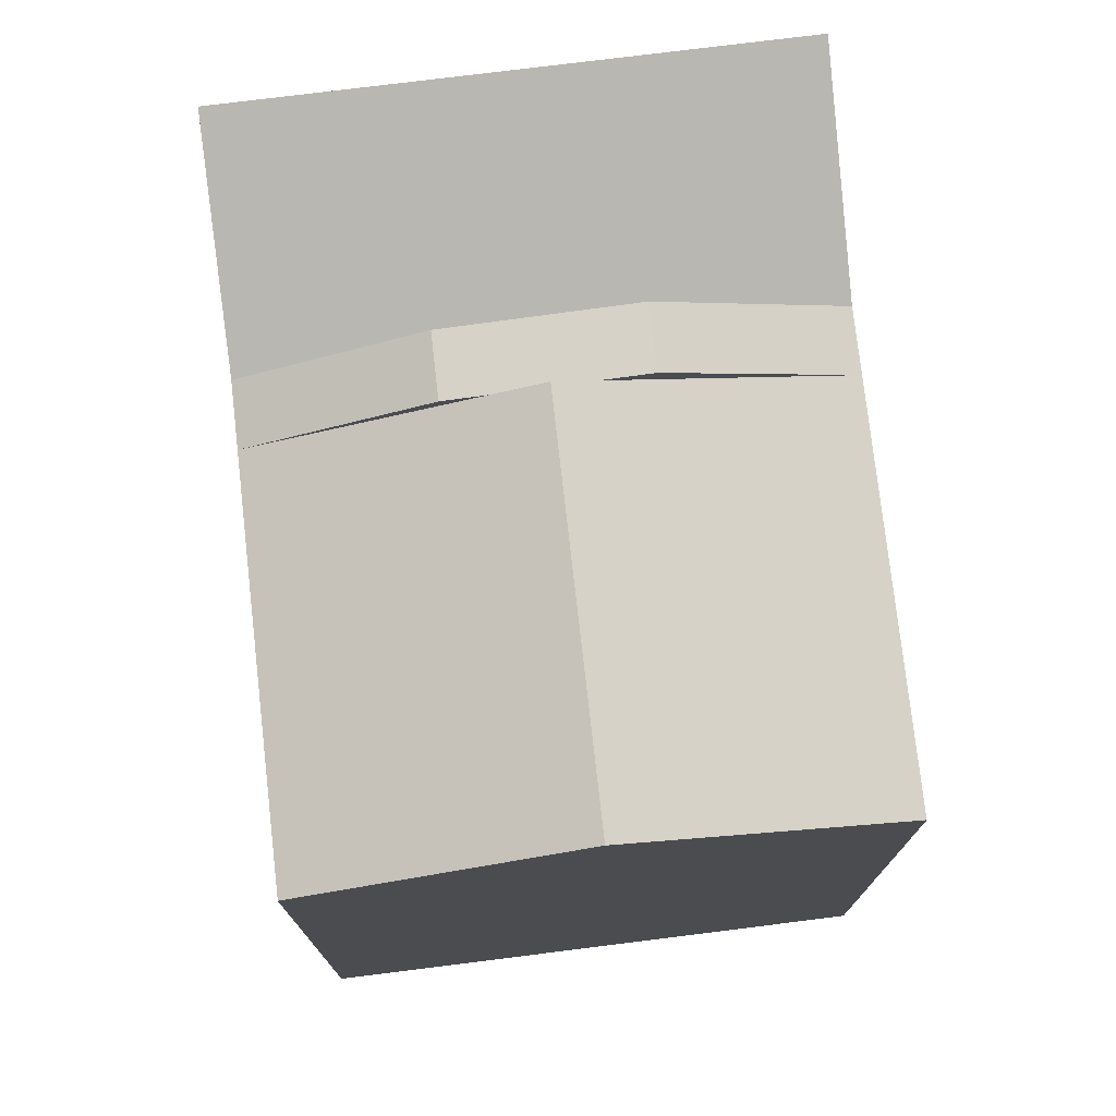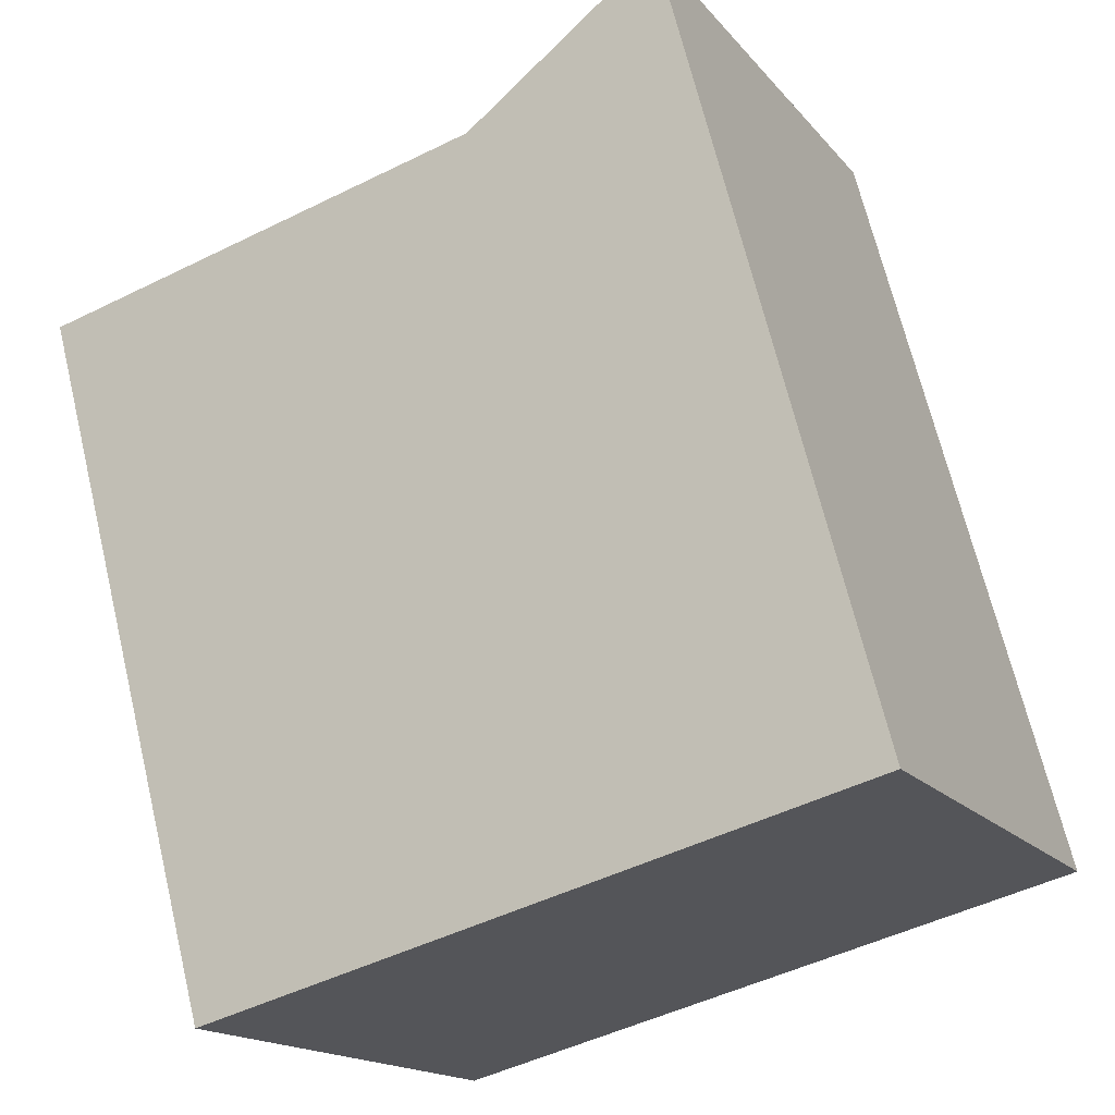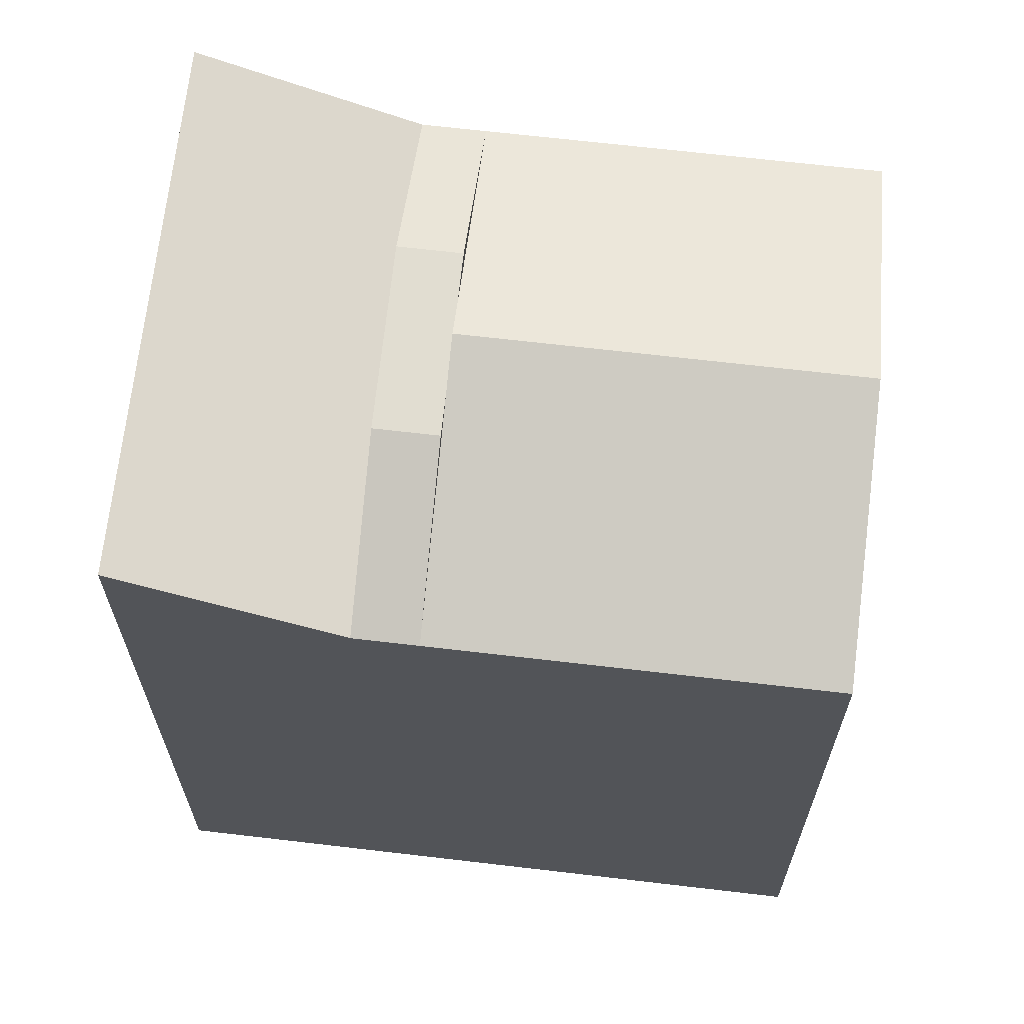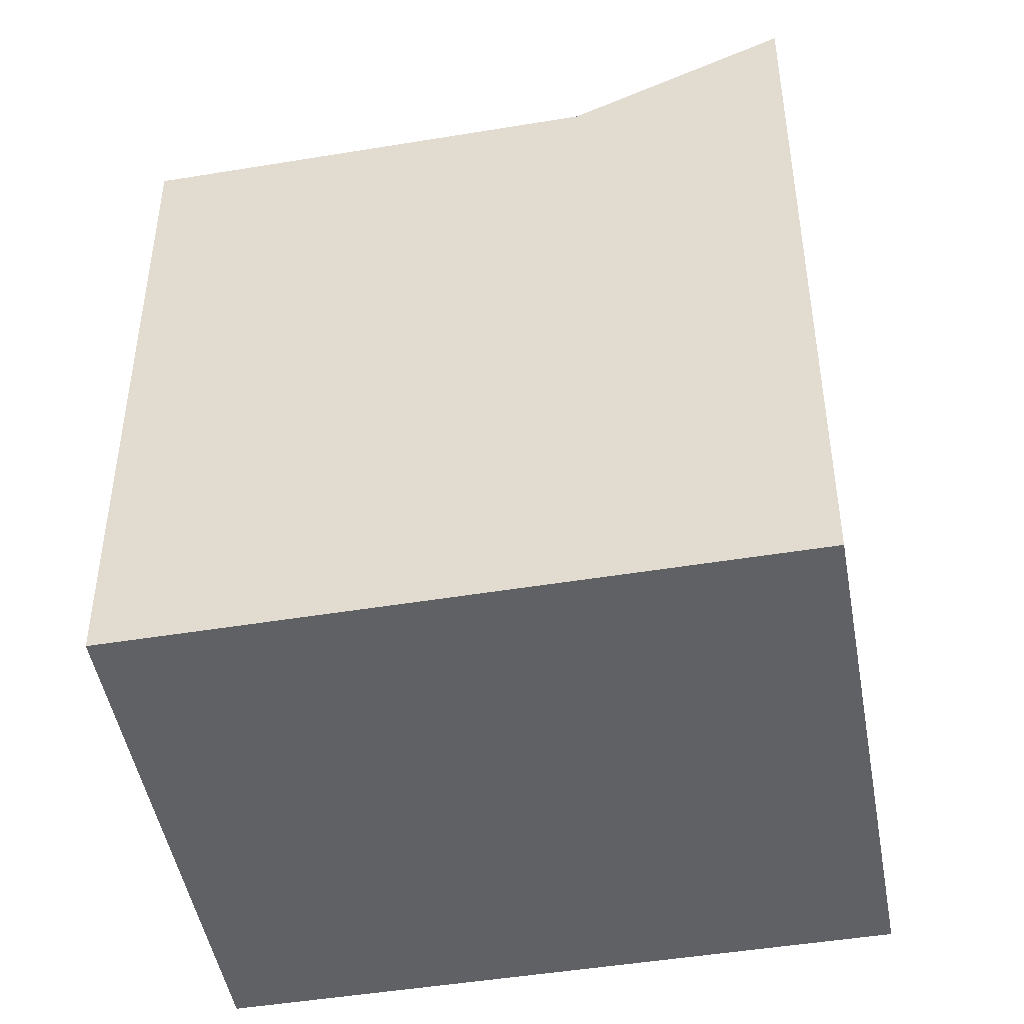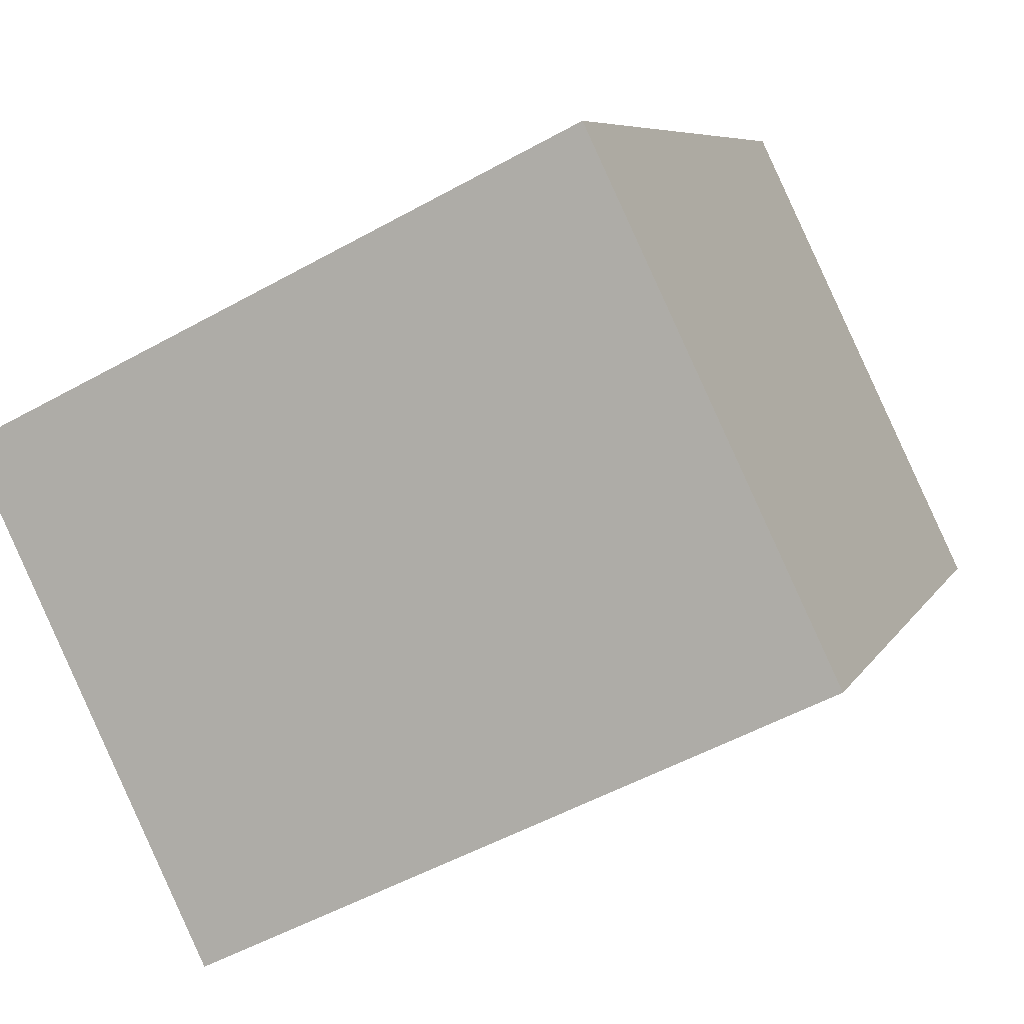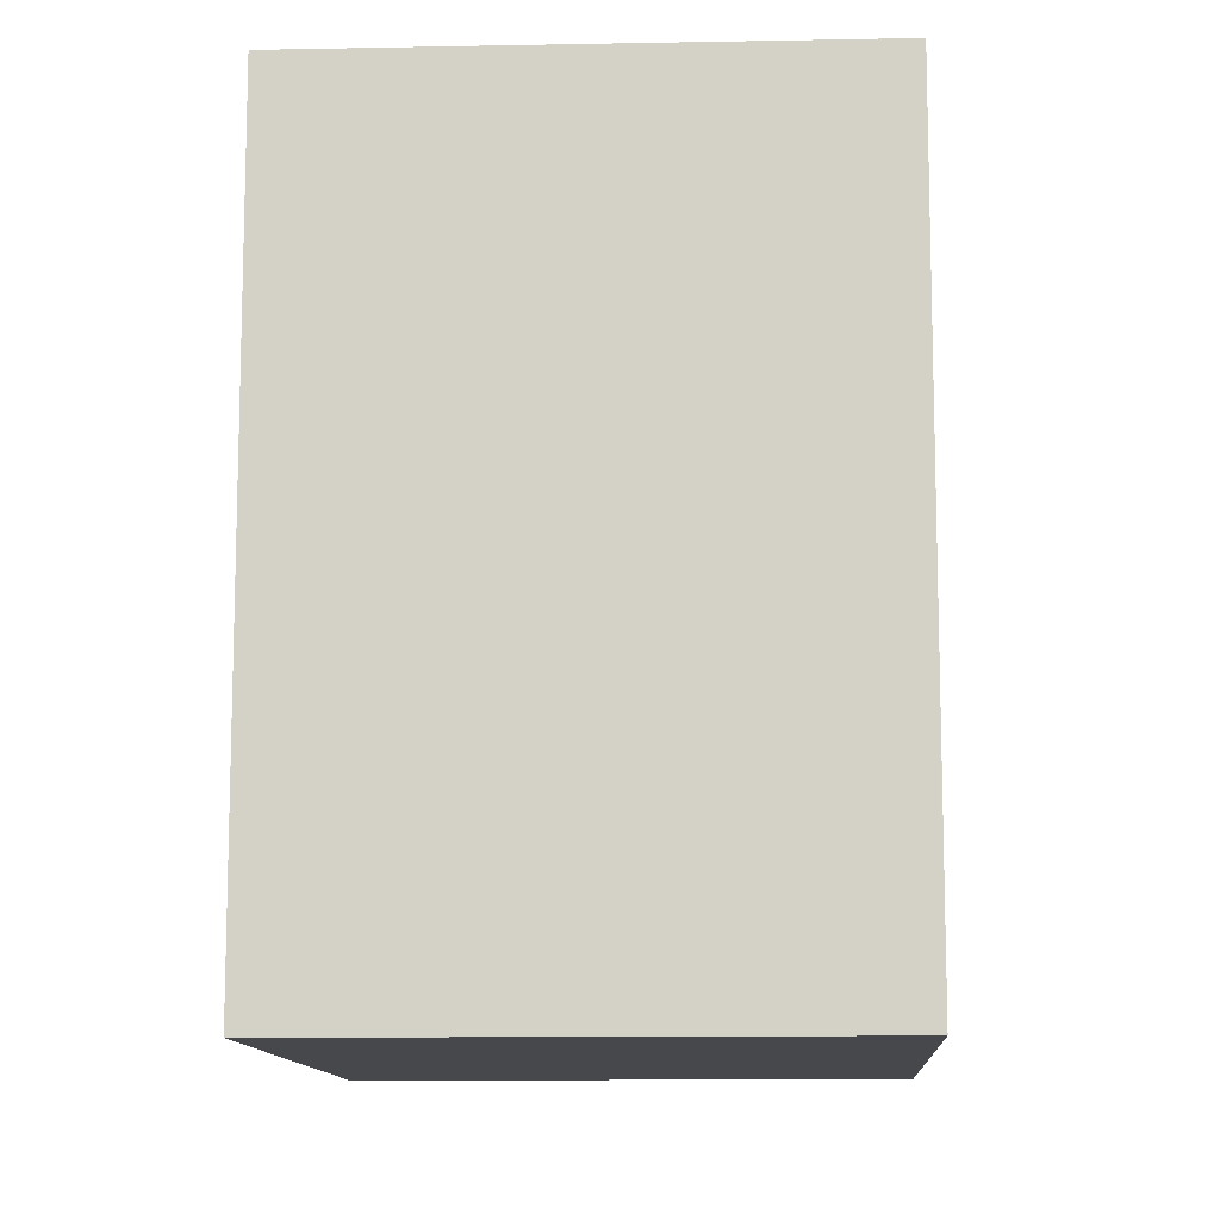
<metadata>
{"format":"obj","ext":"obj","renderer":"f3d","projection":"perspective","resolution":1024,"background":"white","views":[{"elev":76.2,"azim":-122.7,"up":"+Y"},{"elev":67.8,"azim":-13.5,"up":"+Z"},{"elev":66.6,"azim":160.5,"up":"+Y"},{"elev":-47.0,"azim":-15.6,"up":"+Y"},{"elev":6.9,"azim":16.9,"up":"+Z"},{"elev":-11.5,"azim":67.1,"up":"+Y"}]}
</metadata>
<code>
v  10.84 -3.273e-16 5.345
v  22.29 3.153e-16 -5.148
v  16.04 -4.842e-16 7.908
v  17.09 4.722e-16 -7.711
v  9.327 -2.816e-16 4.599
v  15.58 5.179e-16 -8.458
v  0 0 0
v  6.249 7.995e-16 -13.06
v  10.84 18.65 5.344
v  22.29 21.02 -5.149
v  17.09 18.65 -7.712
v  16.04 21.02 7.907
v  9.327 18.65 4.599
v  12.93 20.71 0.982
v  11.41 20.71 0.236
v  15.05 20.53 -3.458
v  13.54 20.53 -4.205
v  15.58 18.65 -8.459
v  0.000398 18.65 -0.0005912
v  12.45 21.02 -1.93
v  3.125 21.02 -6.529
v  6.25 18.65 -13.06
v  13.04 20.57 -3.158
v  11.99 20.66 -0.9581
g defaultobject
f 1 2 3
f 2 1 4
f 5 4 1
f 4 5 6
f 7 6 5
f 6 7 8
f 9 10 11
f 10 9 12
f 13 14 15
f 14 13 9
f 15 16 17
f 16 15 14
f 17 11 18
f 11 17 16
f 19 20 21
f 20 19 13
f 21 18 22
f 18 21 20
f 2 12 3
f 12 2 10
f 3 9 1
f 9 3 12
f 11 2 4
f 2 11 10
f 16 9 11
f 9 16 14
f 1 13 5
f 13 1 9
f 18 23 17
f 24 13 15
f 18 4 6
f 4 18 11
f 20 23 24
f 5 19 7
f 19 5 13
f 19 8 7
f 8 19 22
f 22 19 21
f 22 6 8
f 6 22 18

</code>
